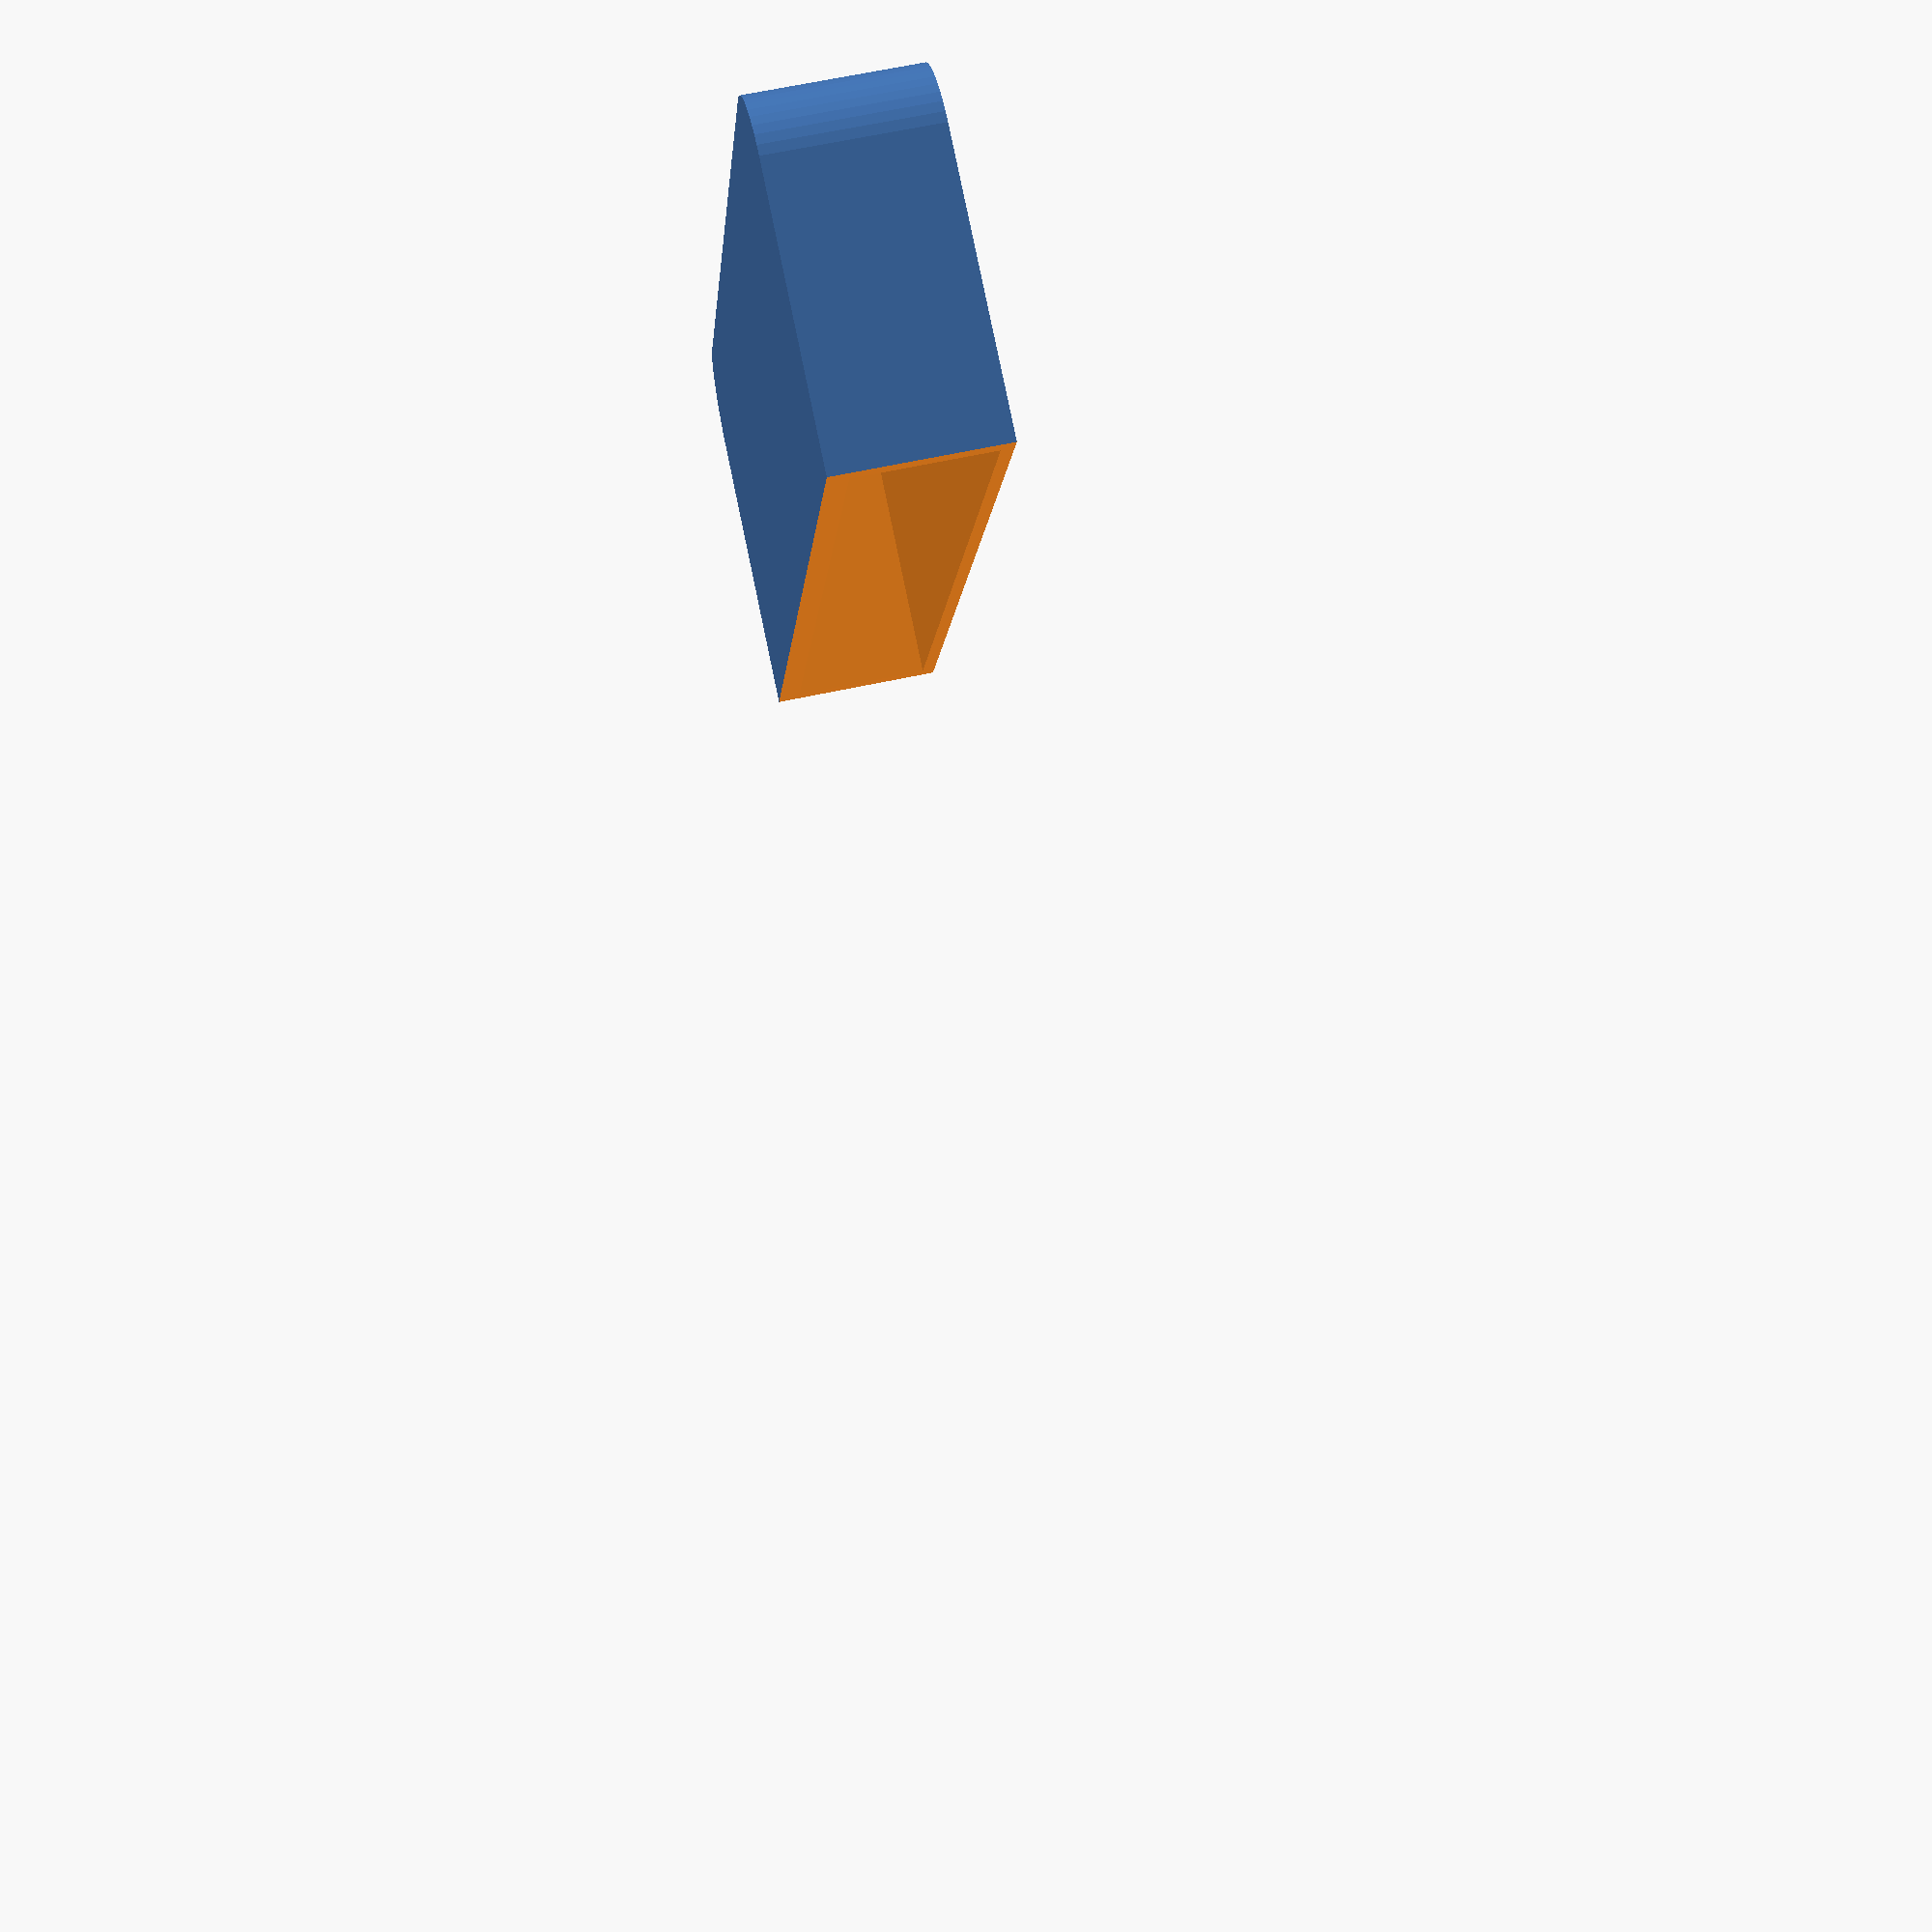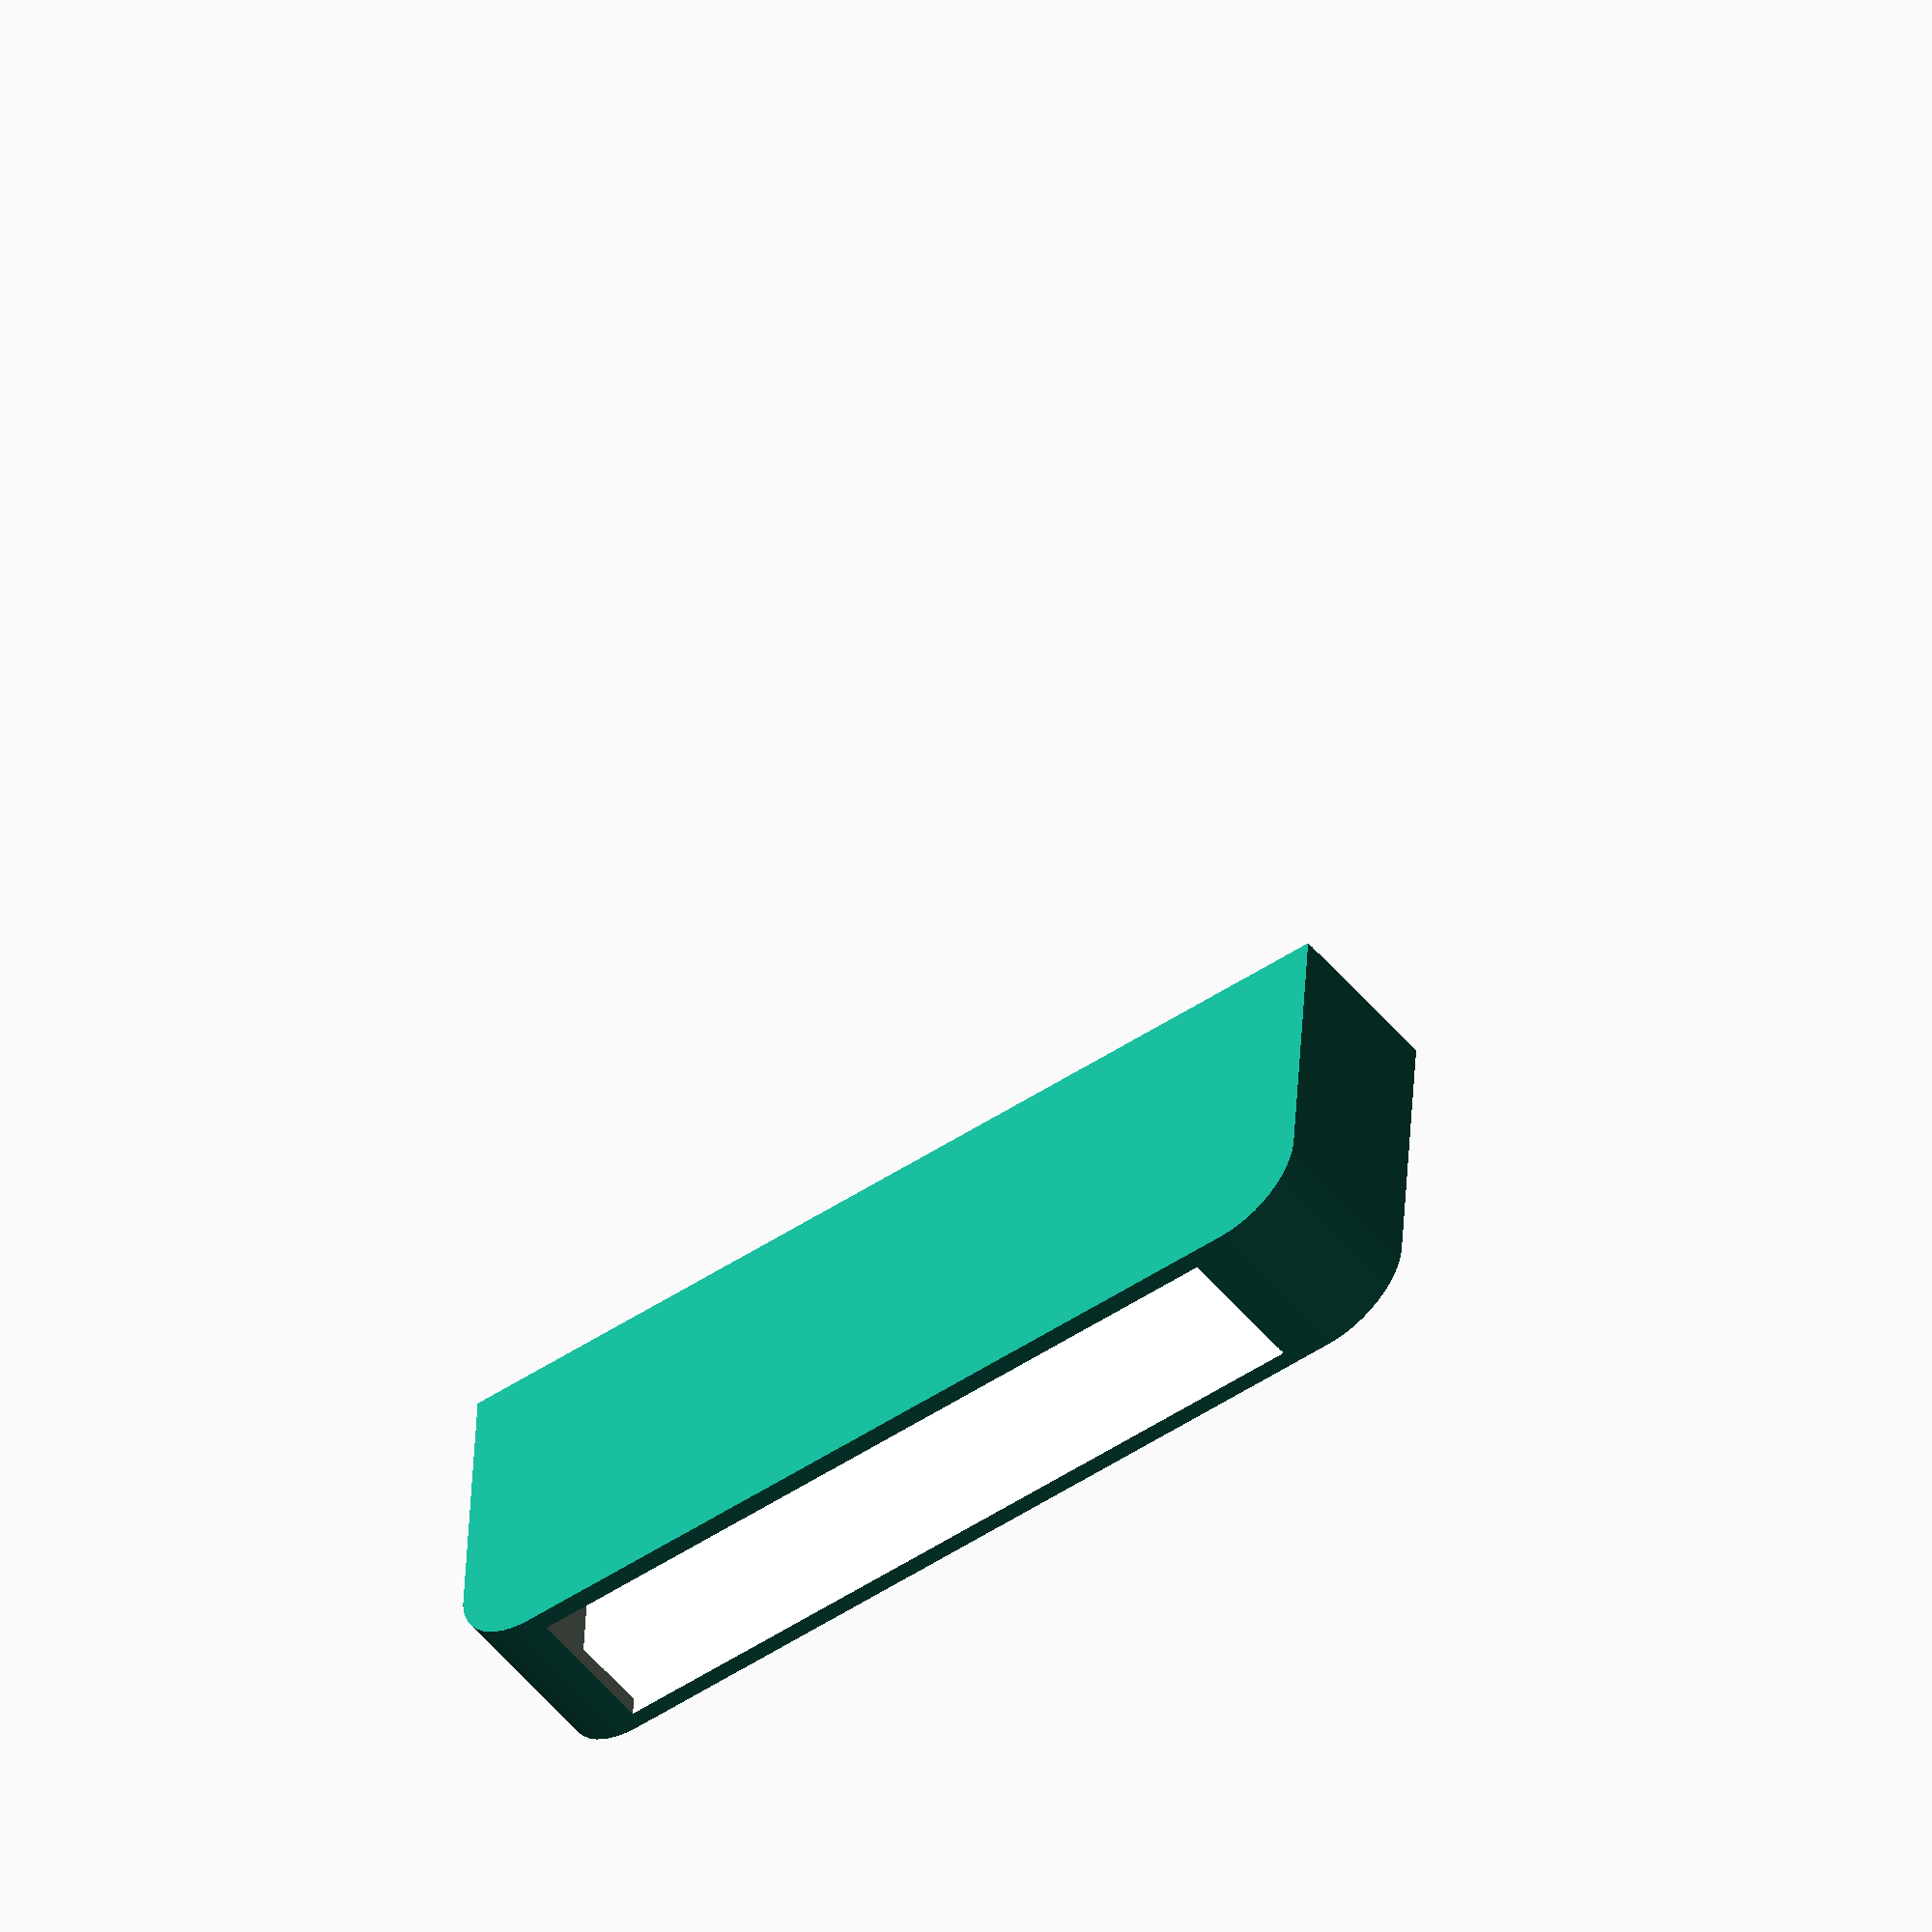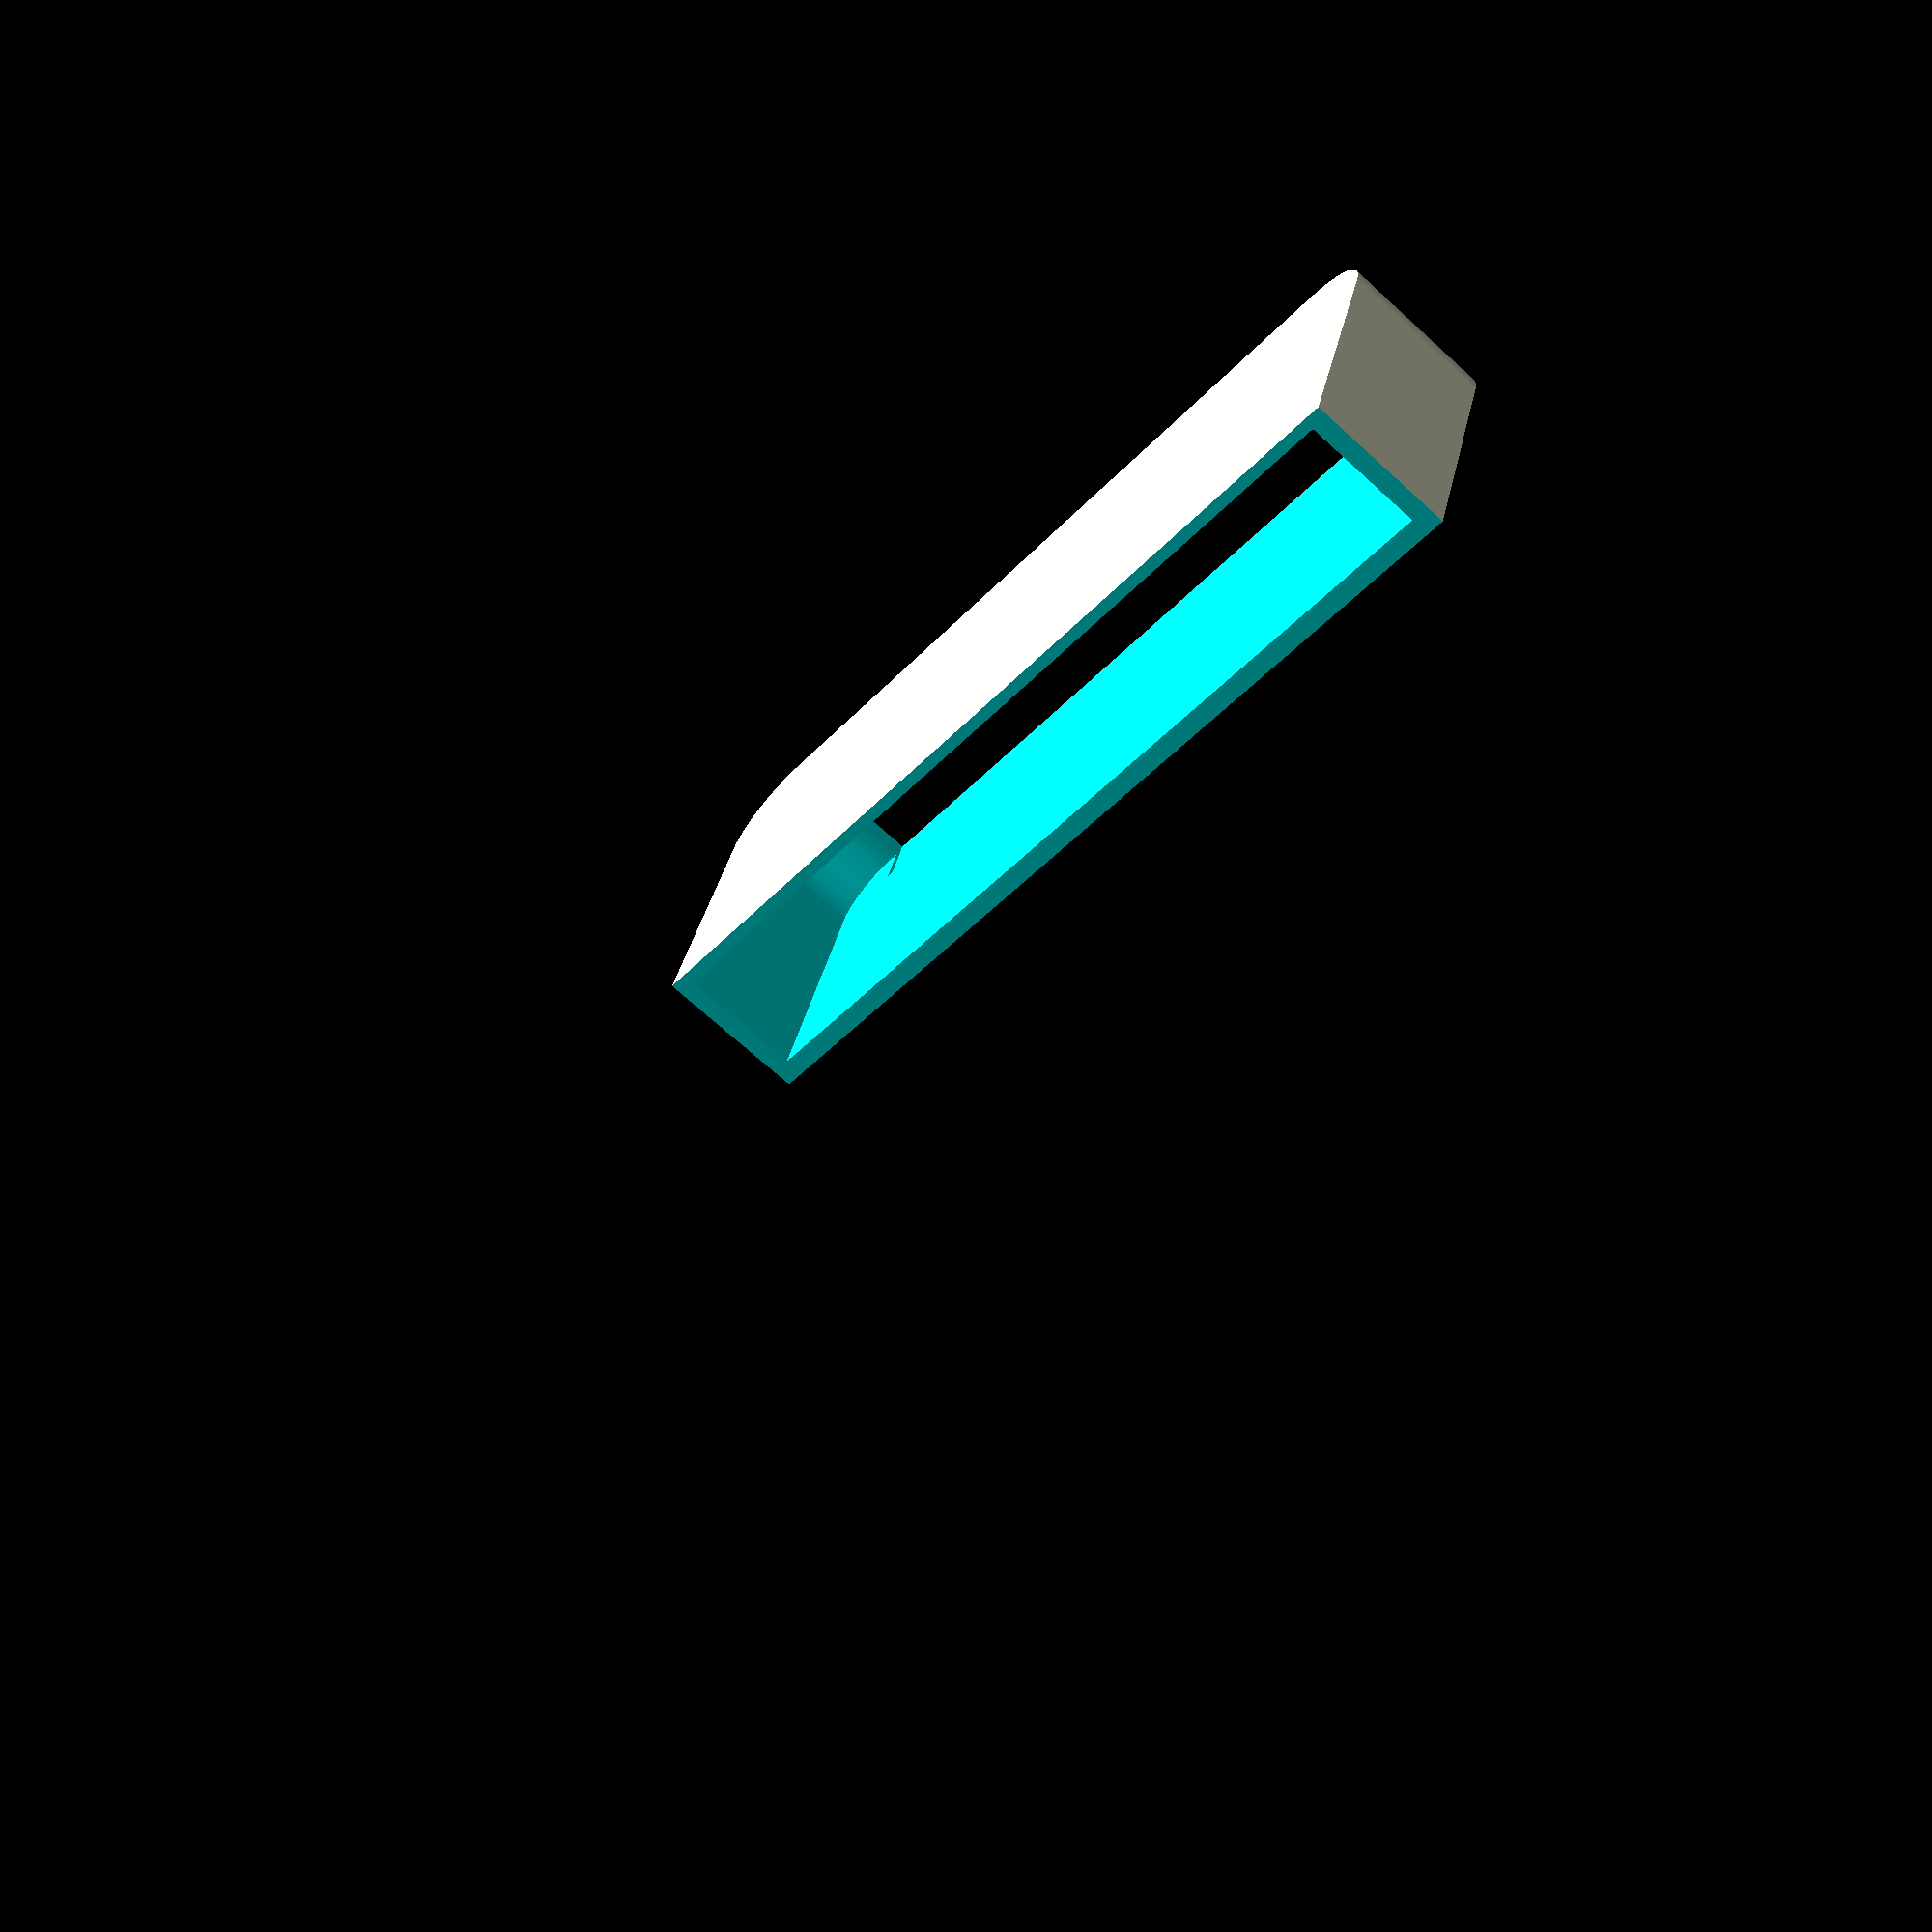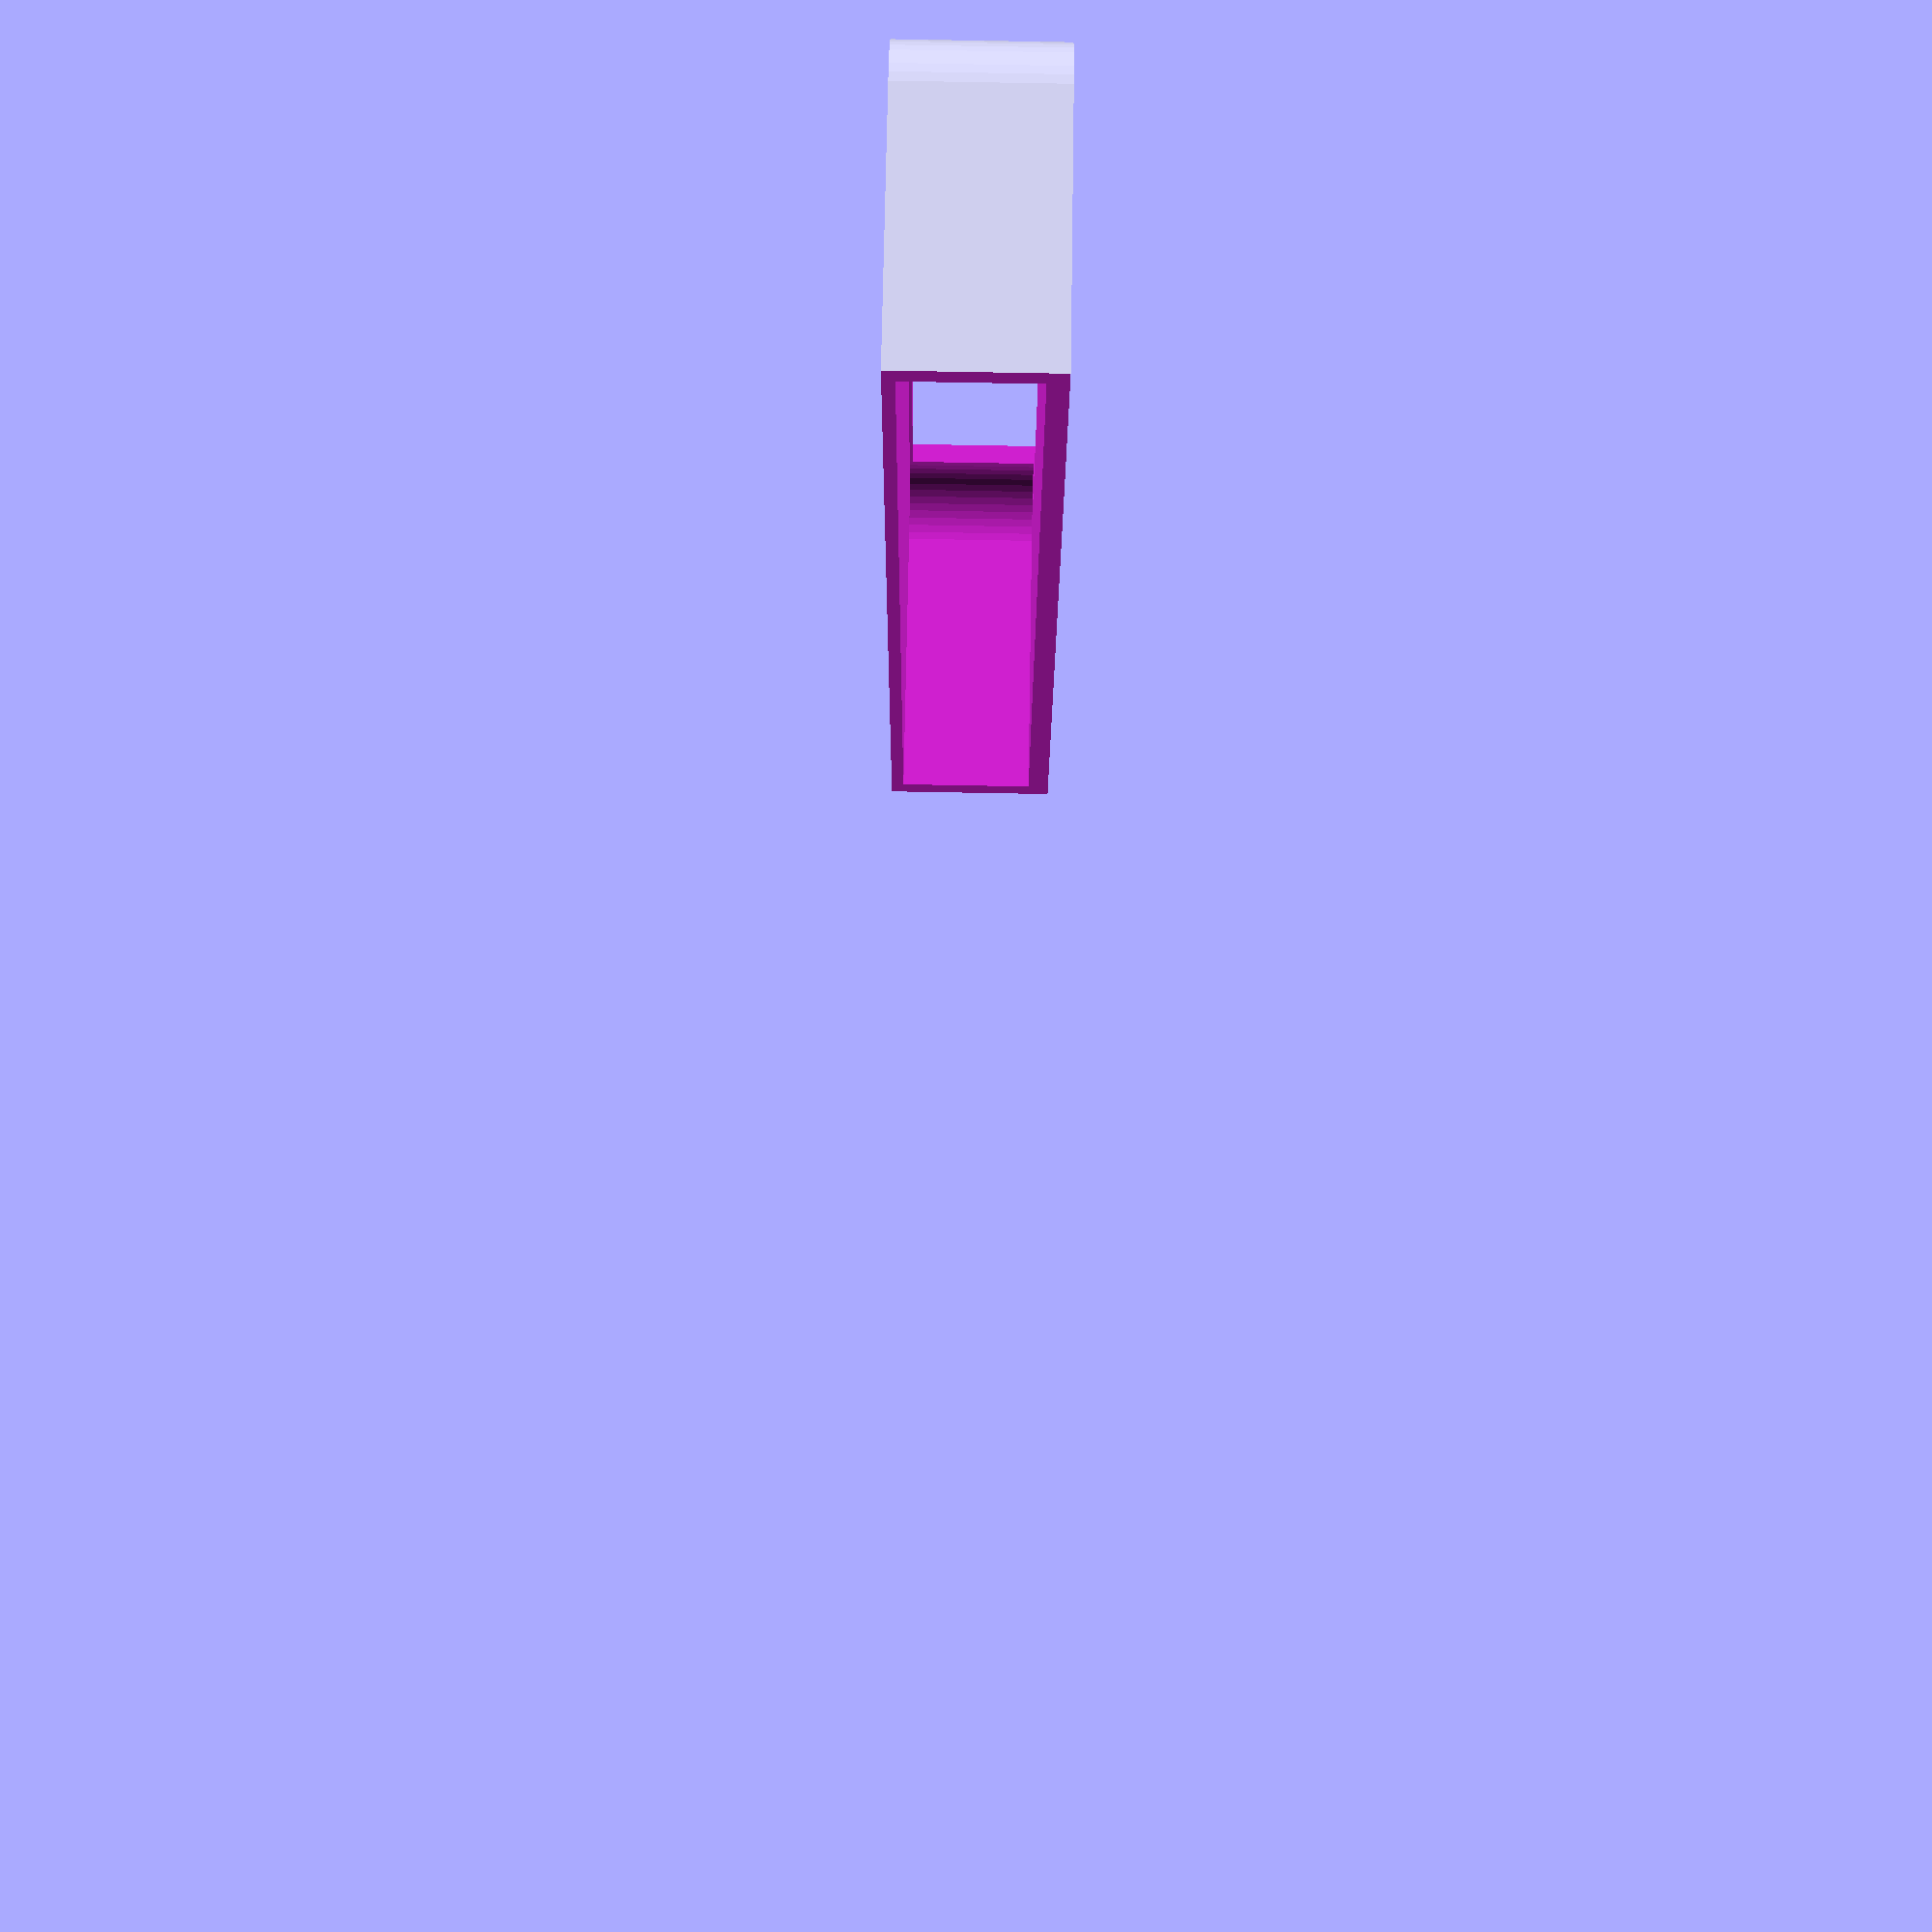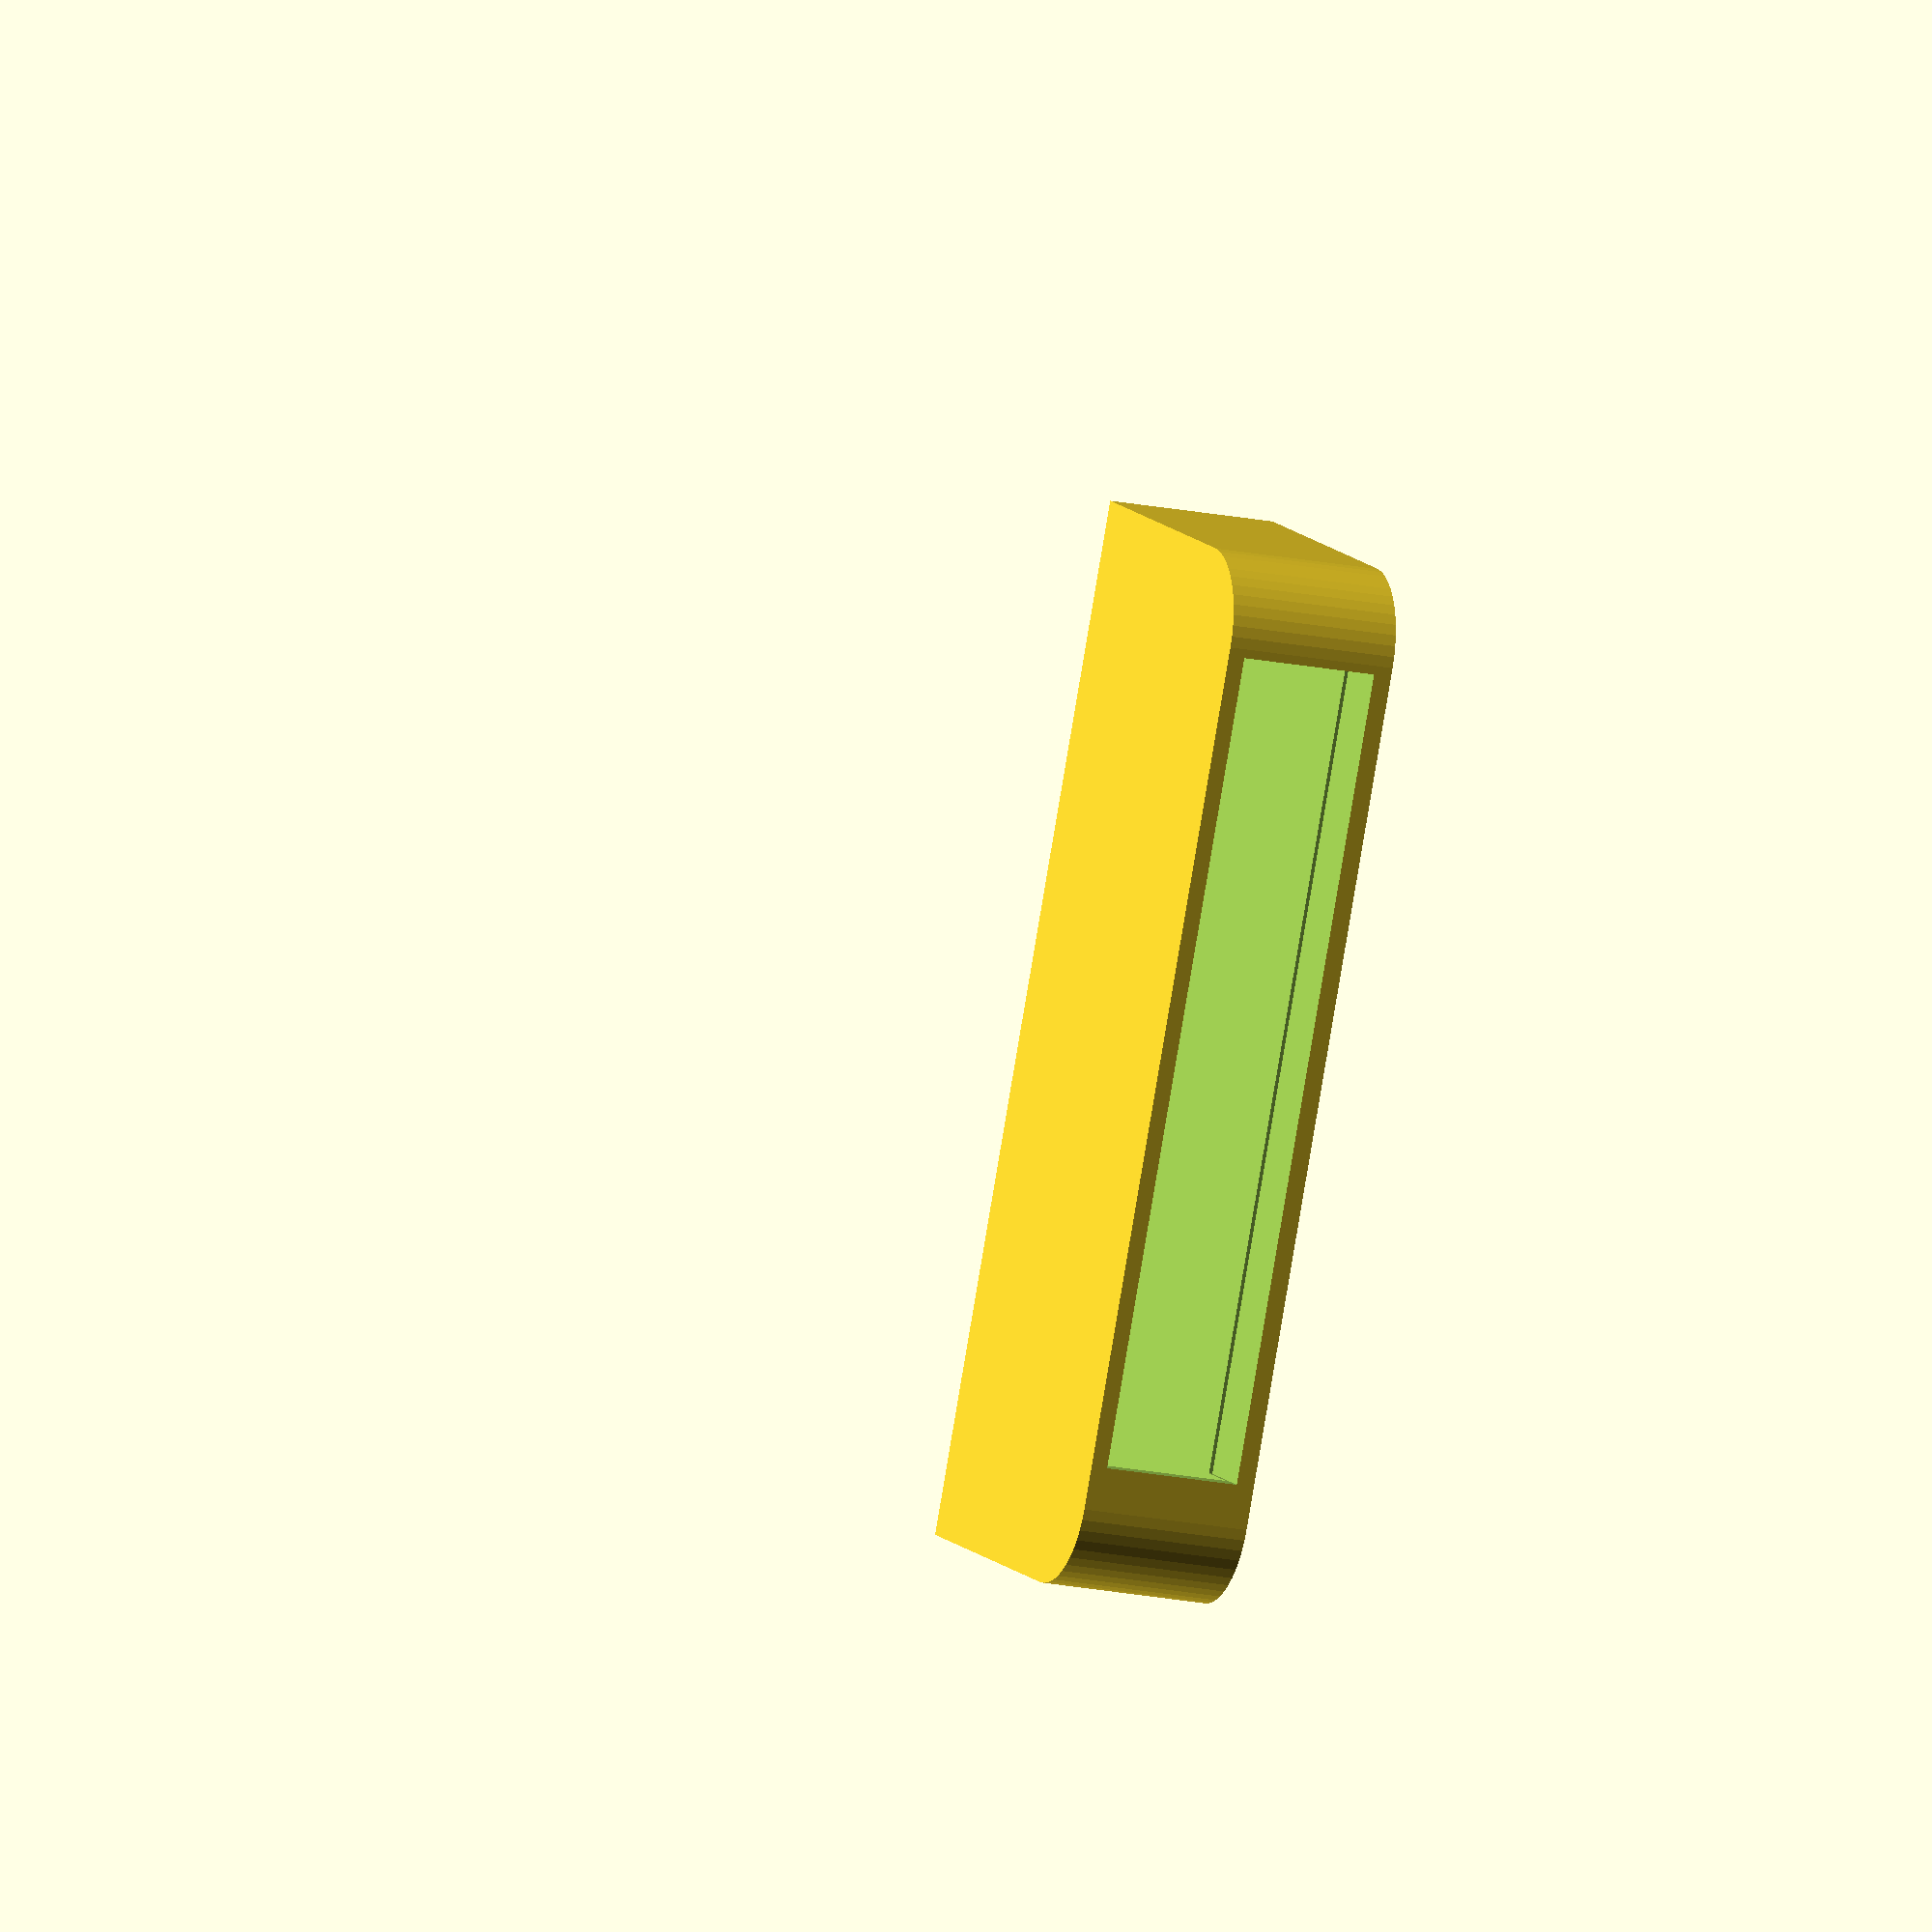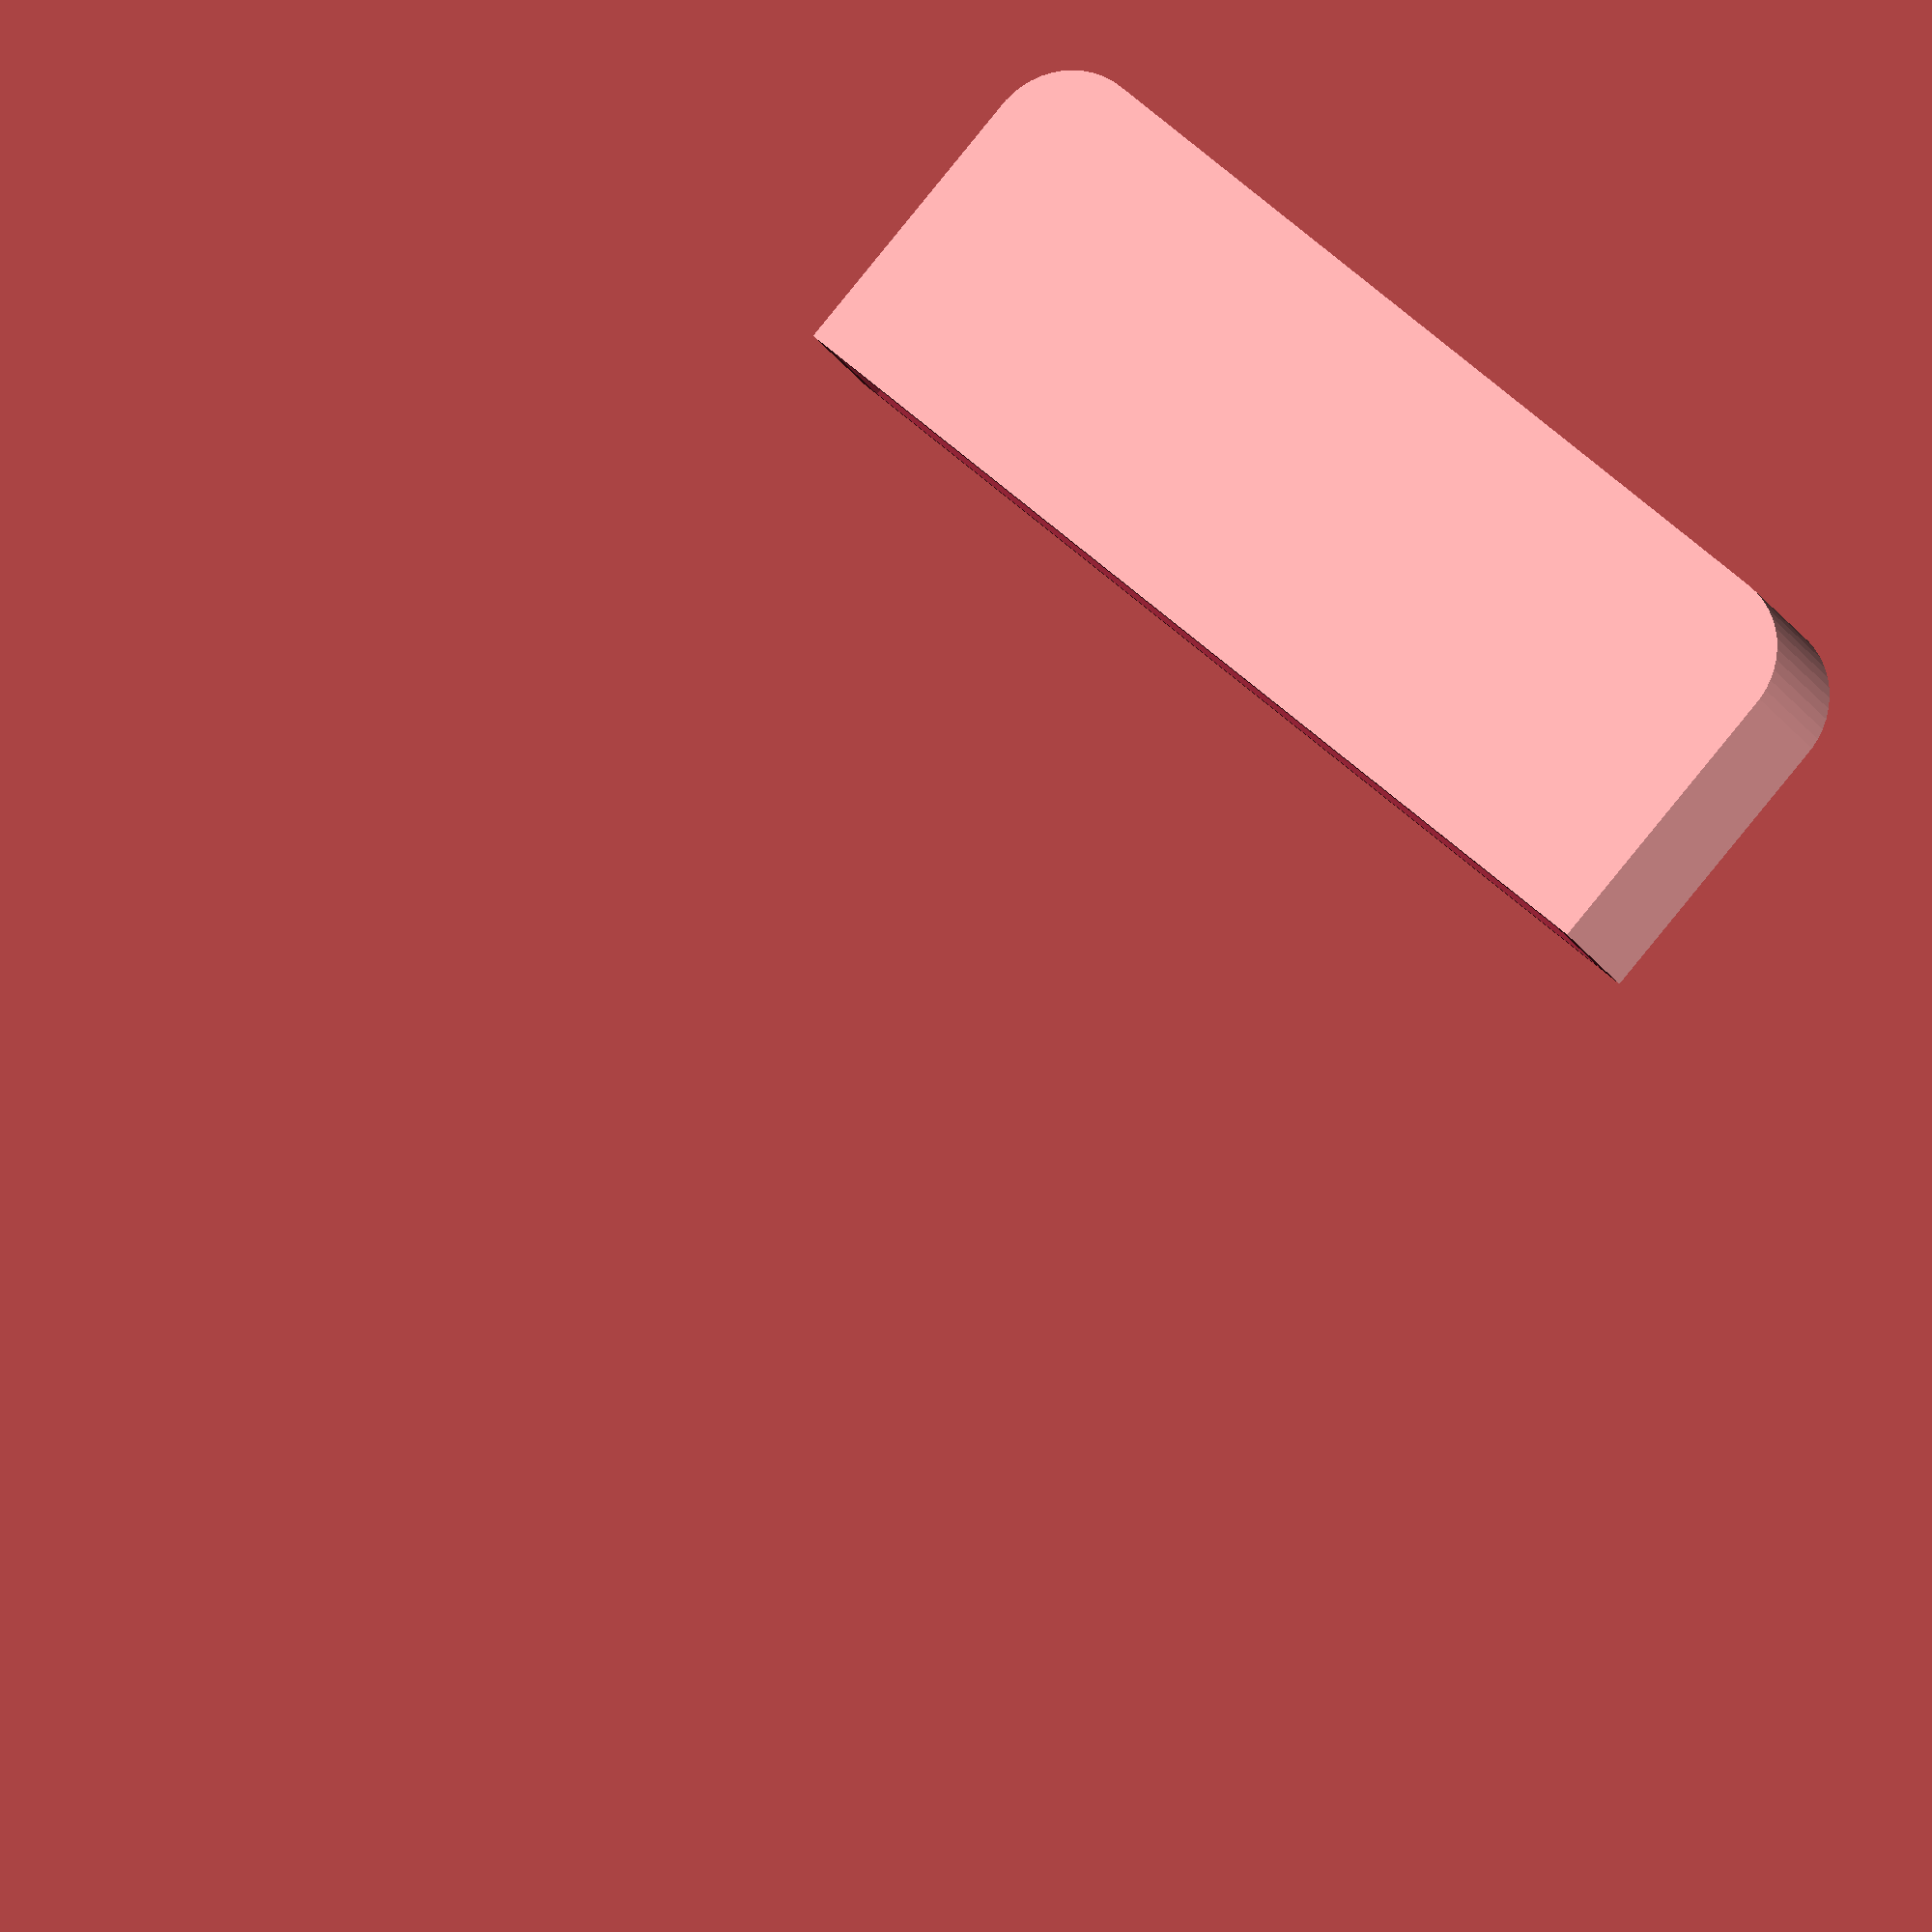
<openscad>
//===========================================================================
//
// PiPro Pi Case designed to mimic the 2019 Mac Pro look.
// derived from PrusaPi Pi case for Prusa MK3 https: 
//
// This part was originally designed 24 November 2017 by Joe McKeown. 
// and updated 22 June 2019.
// It's available under the terms of the Creative Commons CC-BY license 
// (https://creativecommons.org/licenses/by/3.0/).
// 
// History:
// V1.0 24 NOV 2017 First version
// v2.0 22 JUN 2019 Revised to look like Mac Pro and Not attach to Prusa
//===========================================================================

//Adapted by Jordan Knight to be a external ssd shelf for the Pi 4. 



sqrt3=sqrt(3);

cheese_r=5;//4;


epsilon=0.01;
baseGap=3.25;
PCBThick=1.3;
baseThick=1.25;
totalHeight=21.5;//20.2;
baseHeight=15;
bracketOffset=65; 

PCBBase=baseGap+PCBThick;

BoardSize=[85,56];
 
module outline(r=3){   
   hull()
   for (point=[[3,3],[3,53],[82,3],[82,53]]){
     translate(point) circle(r, $fn=50);
   }
 }



module USBSlotB(centerY){
  //height is 16;
  JackWidth=47;
  translate([BoardSize[0]-2, centerY-(JackWidth/2), PCBBase-3.5])
  cube([10, JackWidth, 8]);
}


module bottomShell() {
  
  difference(){
    linear_extrude(baseHeight -5) outline(5);
    translate([0,0,baseThick]) 
      linear_extrude(baseHeight - 7) outline(3.75); 
    //translate([0,0,-1]) 
     // linear_extrude(baseHeight + 10) outline(3.75);
    translate([-15,-10,-3])
      cube([80, 80, 40]);
 
    
    USBSlotB(29);
    
 
  }
}

module base() {
    $fn=10;

    difference(){
        union(){           
            translate([0,0, cheese_r-1.25 ])
                union(){
                    bottomShell();           
                }
        }
       
    }
    
}

translate([-BoardSize[0]/2,-BoardSize[1]/2,0])
base();



</openscad>
<views>
elev=118.5 azim=159.0 roll=282.7 proj=p view=solid
elev=50.8 azim=86.5 roll=217.9 proj=o view=wireframe
elev=69.0 azim=286.8 roll=47.4 proj=p view=wireframe
elev=94.3 azim=344.7 roll=89.0 proj=p view=solid
elev=17.7 azim=25.5 roll=67.3 proj=o view=wireframe
elev=17.1 azim=228.5 roll=197.3 proj=o view=wireframe
</views>
